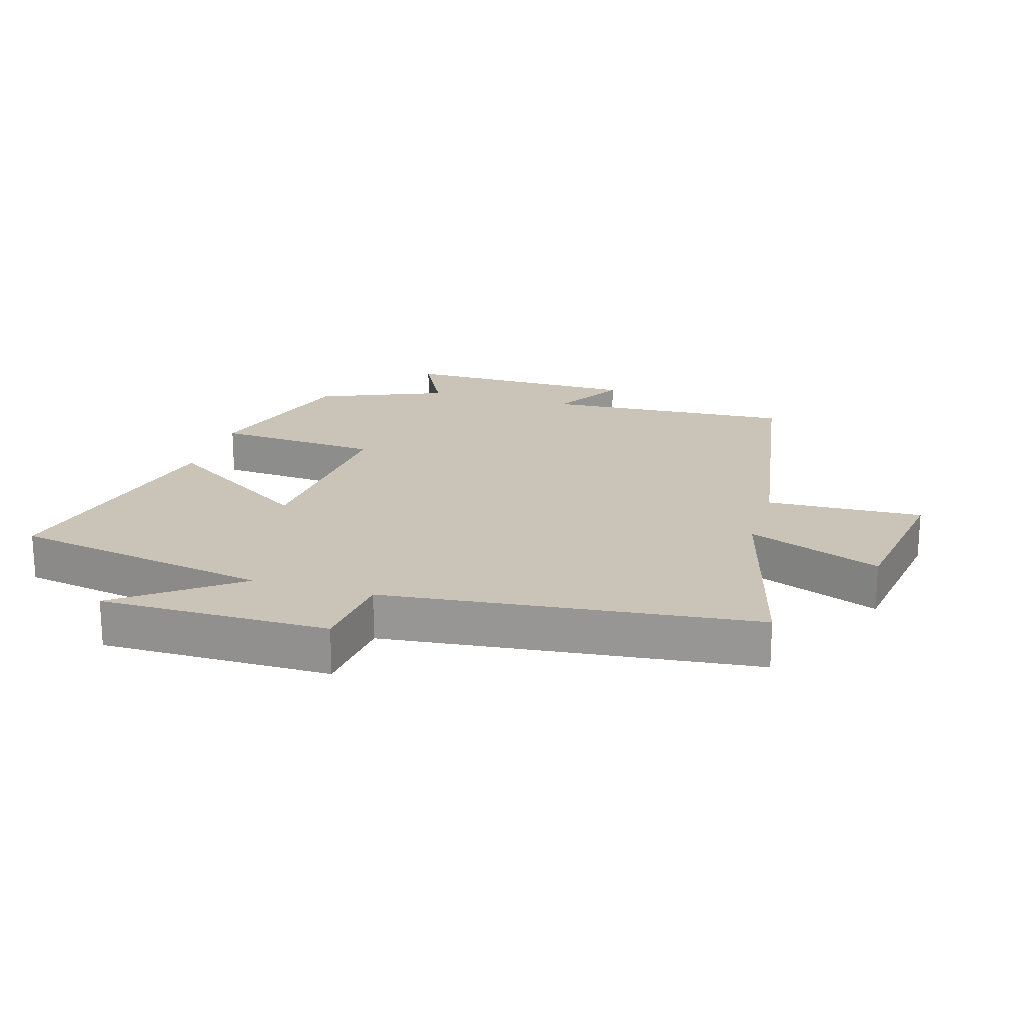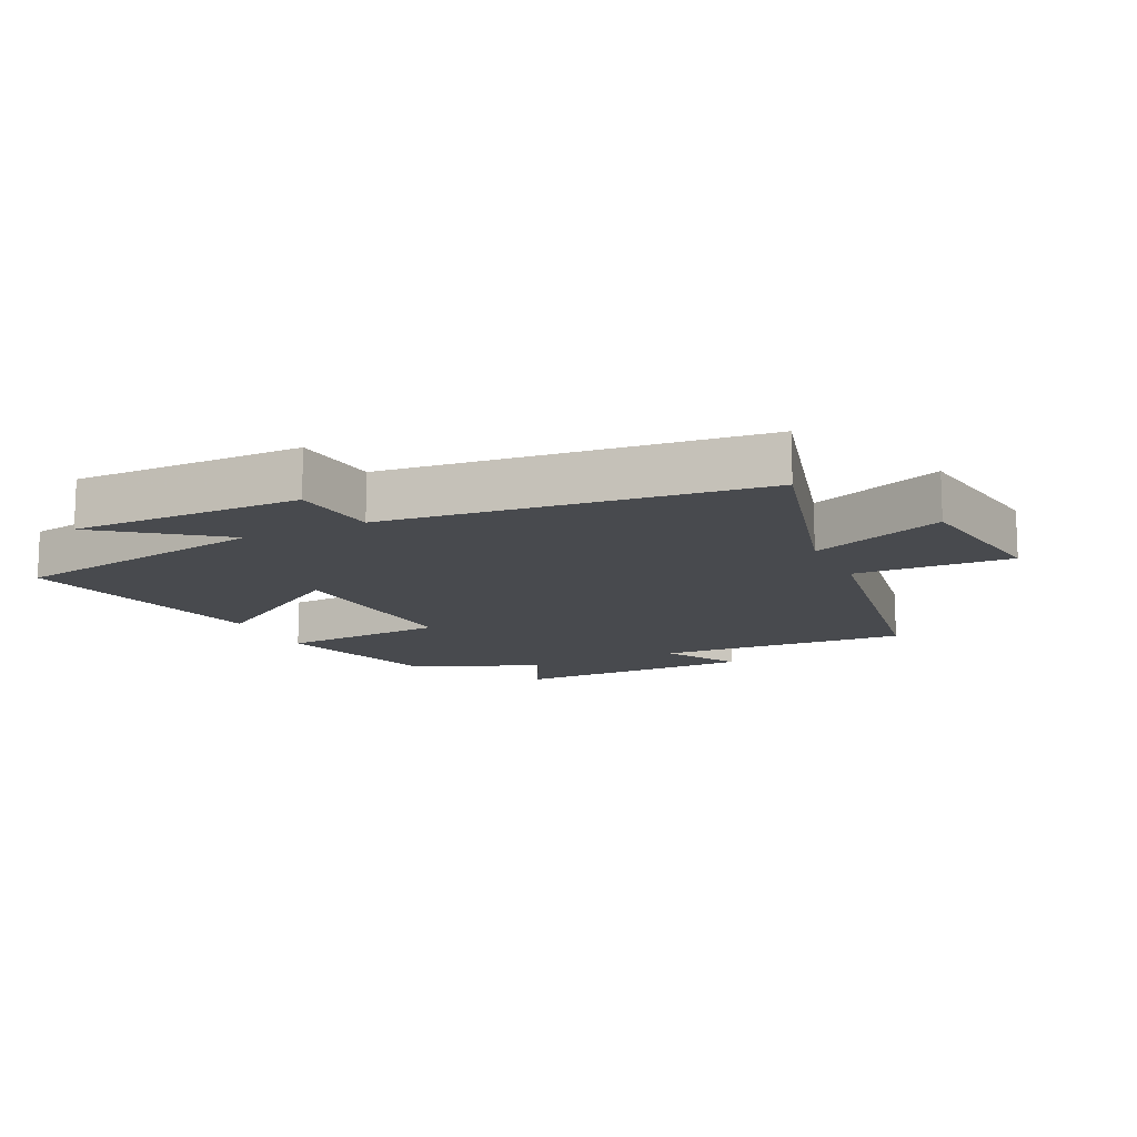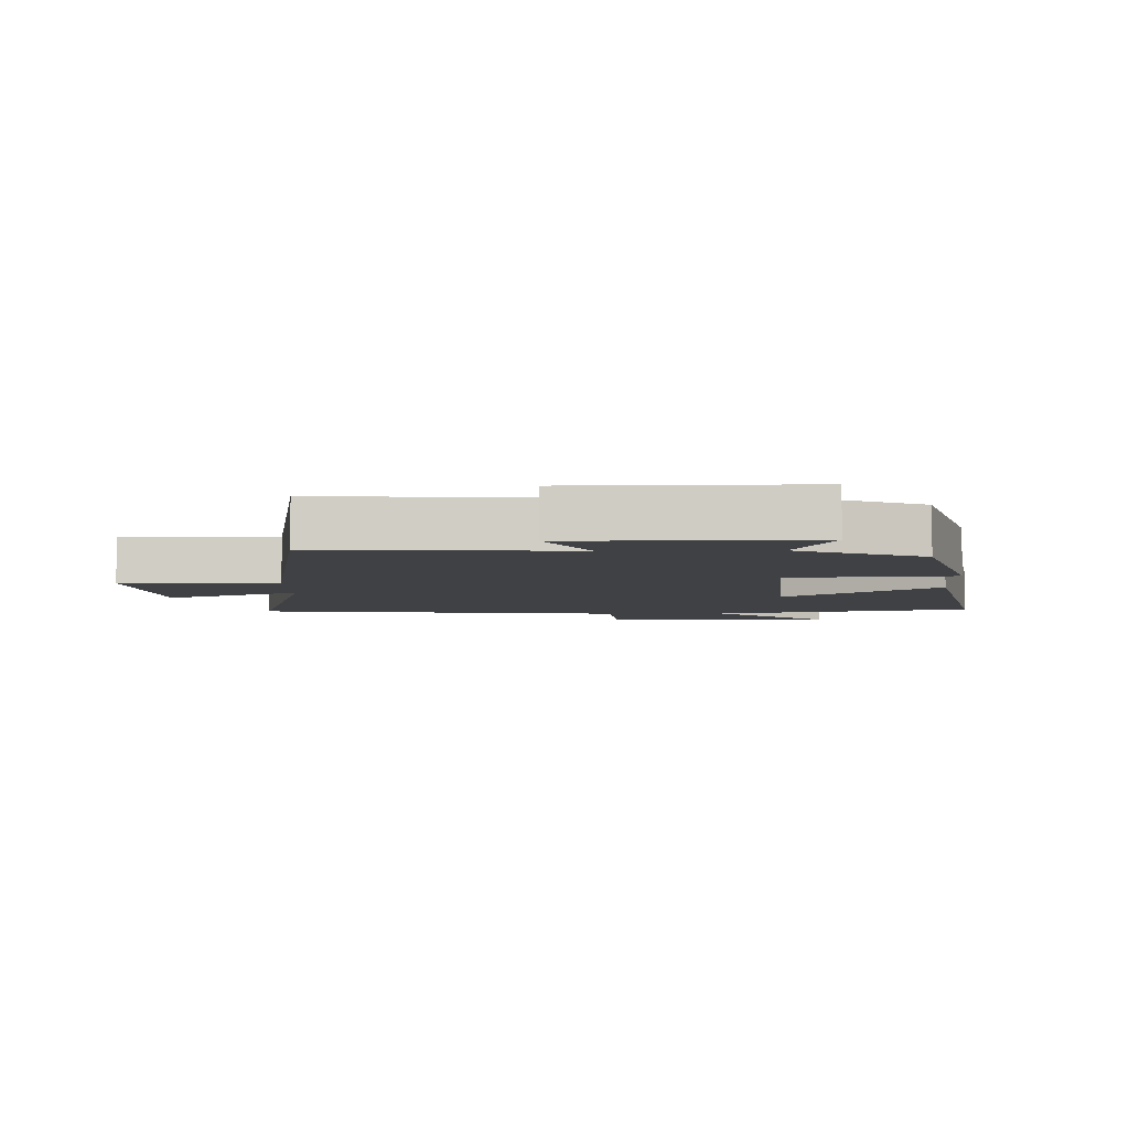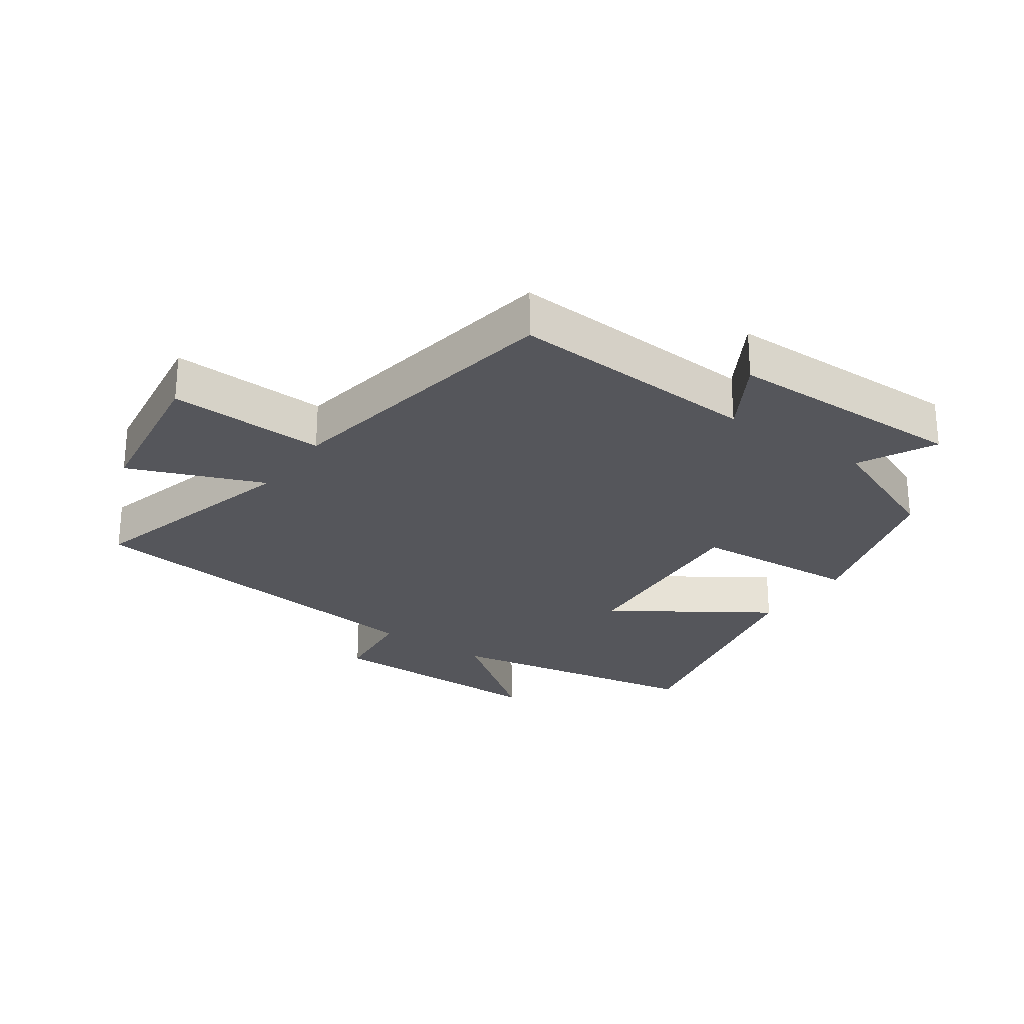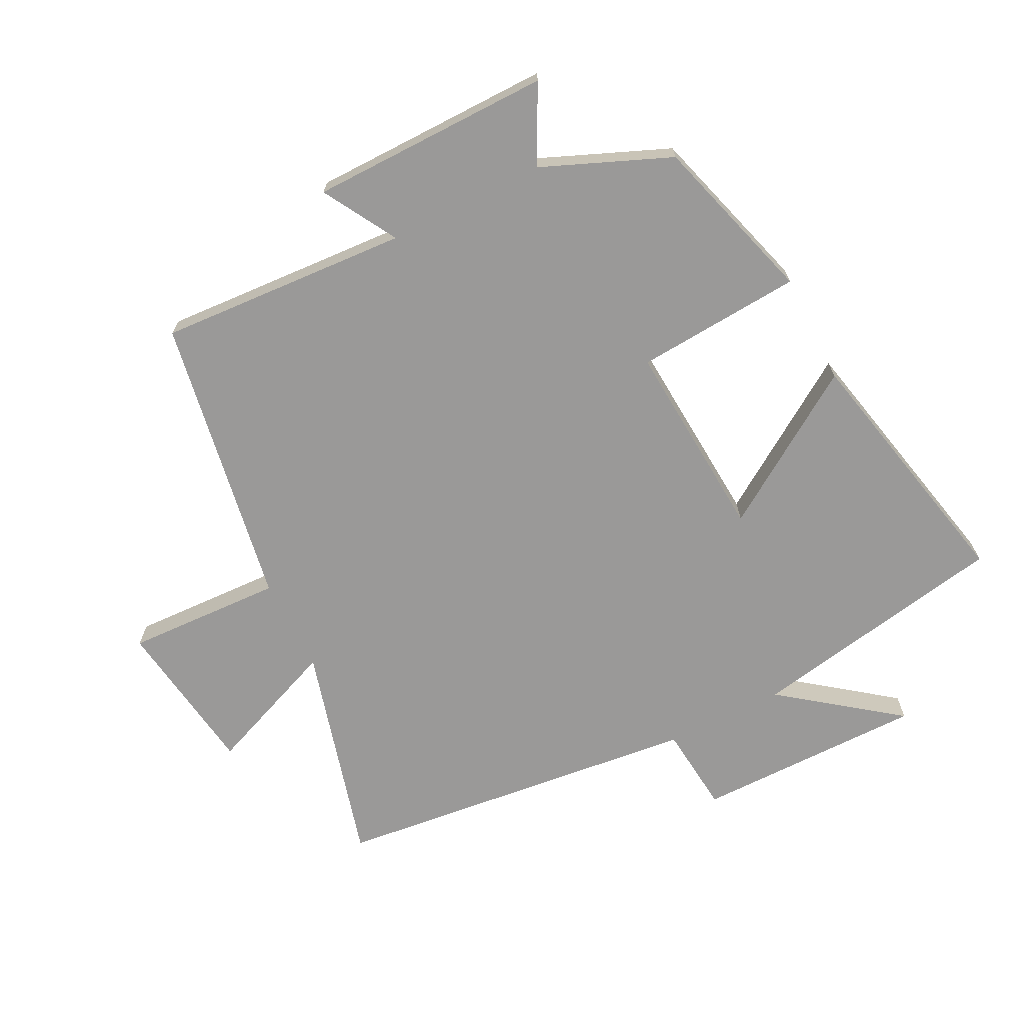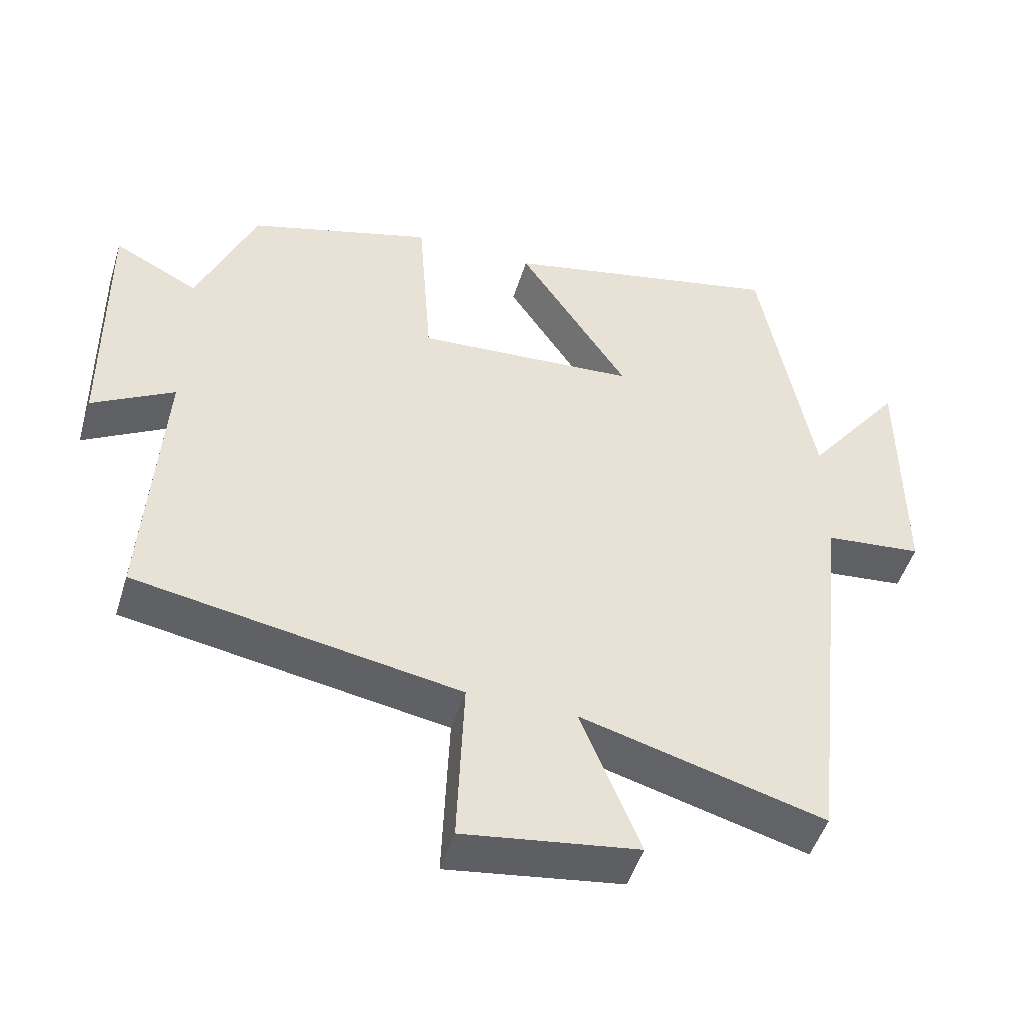
<metadata>
{"format":"obj","ext":"obj","renderer":"f3d","projection":"perspective","resolution":1024,"background":"white","views":[{"elev":20.0,"azim":106.7,"up":"+Y"},{"elev":-13.3,"azim":115.5,"up":"+Y"},{"elev":-5.9,"azim":-88.6,"up":"+Y"},{"elev":-26.2,"azim":-125.0,"up":"+Y"},{"elev":-69.1,"azim":-63.2,"up":"+Y"},{"elev":-48.8,"azim":-16.9,"up":"+Z"}]}
</metadata>
<code>
v -0.524 0.07 -0.422
v -0.5 0.07 -0.028
v -0.616 0.07 -0.095
v -0.62 0.07 0.283
v -0.5 0.07 0.222
v -0.417 0.07 0.422
v -0.154 0.07 0.5
v -0.135 0.07 0.239
v 0.179 0.07 0.261
v 0.022 0.07 0.5
v 0.425 0.07 0.588
v 0.5 0.07 0.179
v 0.638 0.07 0.361
v 0.638 0.07 0.001
v 0.5 0.07 -0.013
v 0.435 0.07 -0.594
v 0.089 0.07 -0.5
v 0.173 0.07 -0.71
v -0.075 0.07 -0.746
v -0.065 0.07 -0.5
v -0.524 0 -0.422
v -0.5 0 -0.028
v -0.616 0 -0.095
v -0.62 0 0.283
v -0.5 0 0.222
v -0.417 0 0.422
v -0.154 0 0.5
v -0.135 0 0.239
v 0.179 0 0.261
v 0.022 0 0.5
v 0.425 0 0.588
v 0.5 0 0.179
v 0.638 0 0.361
v 0.638 0 0.001
v 0.5 0 -0.013
v 0.435 0 -0.594
v 0.089 0 -0.5
v 0.173 0 -0.71
v -0.075 0 -0.746
v -0.065 0 -0.5
f 17 18 19 20
f 17 20 1 2
f 15 16 17 2
f 12 13 14 15
f 12 15 2
f 9 10 11 12
f 8 9 12 2
f 5 6 7 8
f 5 8 2 3
f 3 4 5
f 40 39 38 37
f 22 21 40 37
f 22 37 36 35
f 35 34 33 32
f 22 35 32
f 32 31 30 29
f 22 32 29 28
f 28 27 26 25
f 23 22 28 25
f 25 24 23
f 1 21 22 2
f 2 22 23 3
f 3 23 24 4
f 4 24 25 5
f 5 25 26 6
f 6 26 27 7
f 7 27 28 8
f 8 28 29 9
f 9 29 30 10
f 10 30 31 11
f 11 31 32 12
f 12 32 33 13
f 13 33 34 14
f 14 34 35 15
f 15 35 36 16
f 16 36 37 17
f 17 37 38 18
f 18 38 39 19
f 19 39 40 20
f 20 40 21 1

</code>
